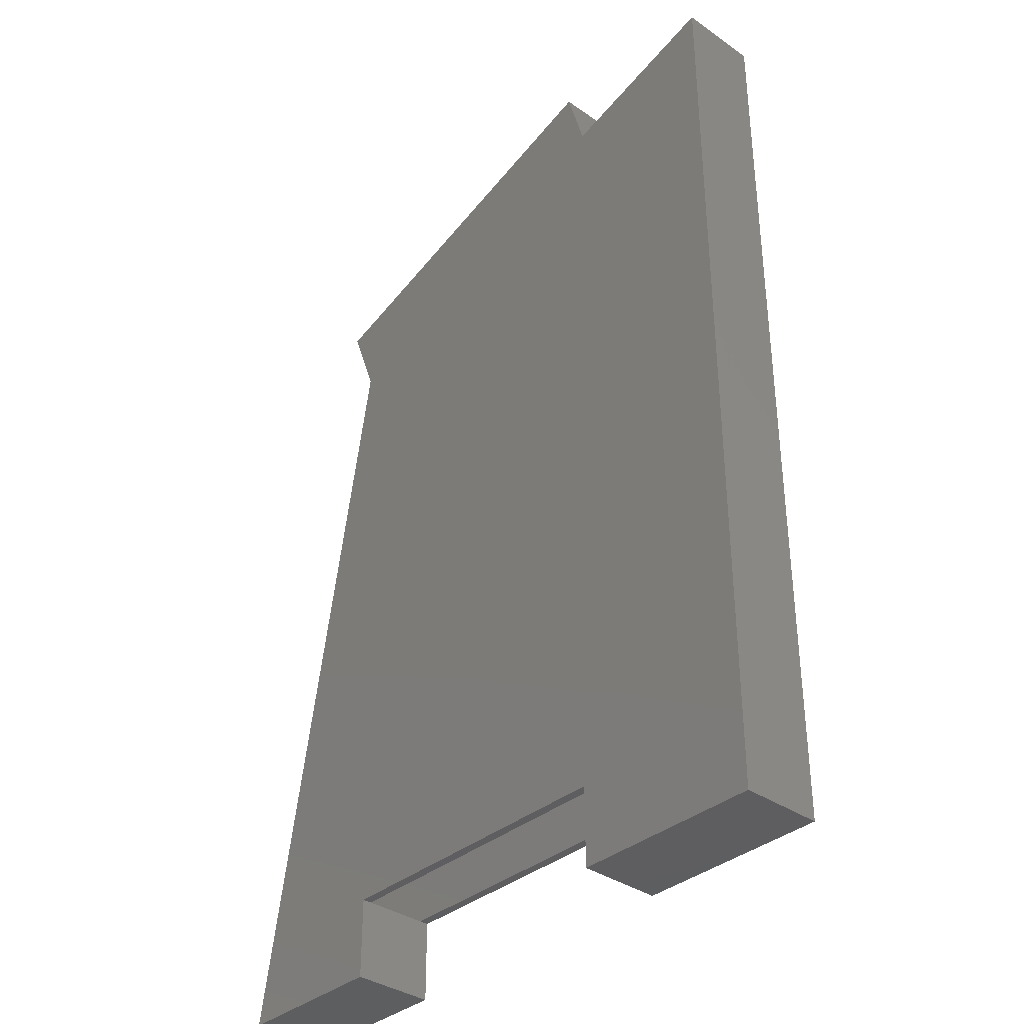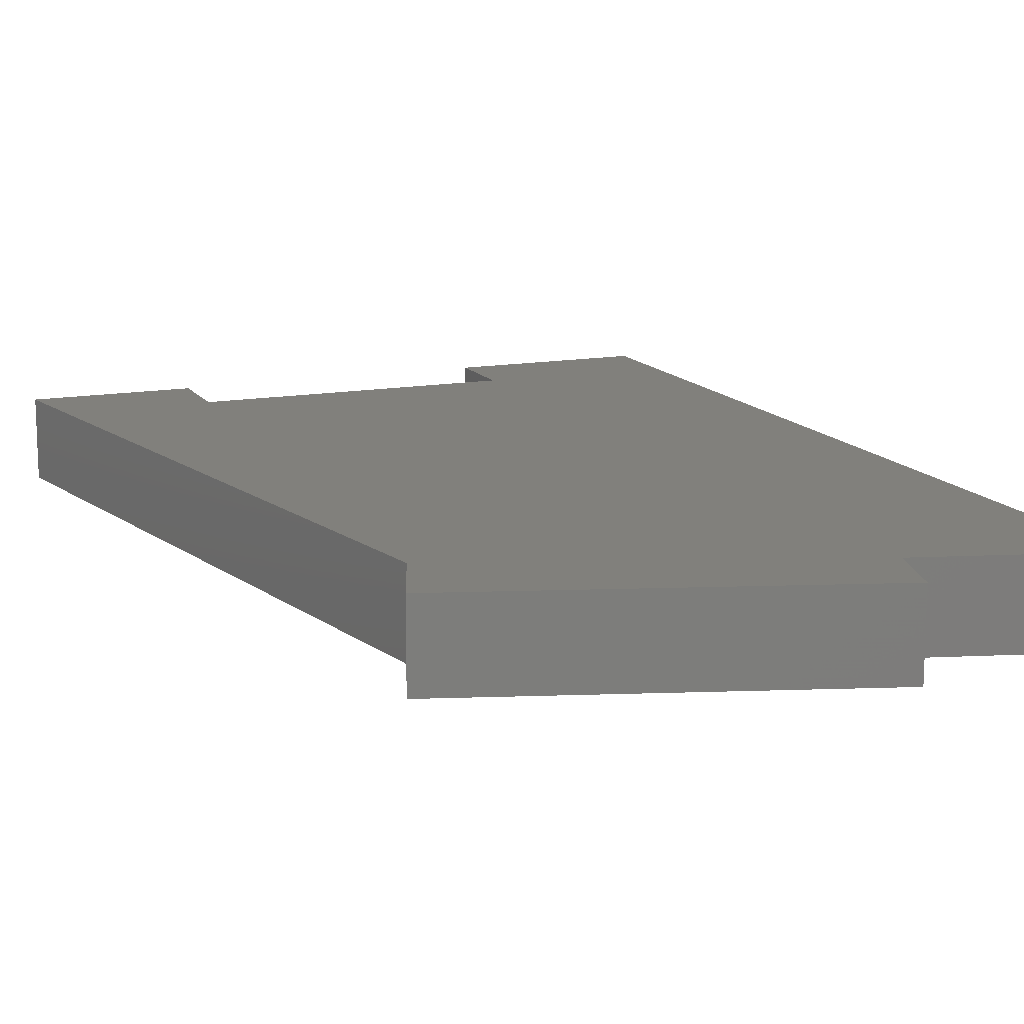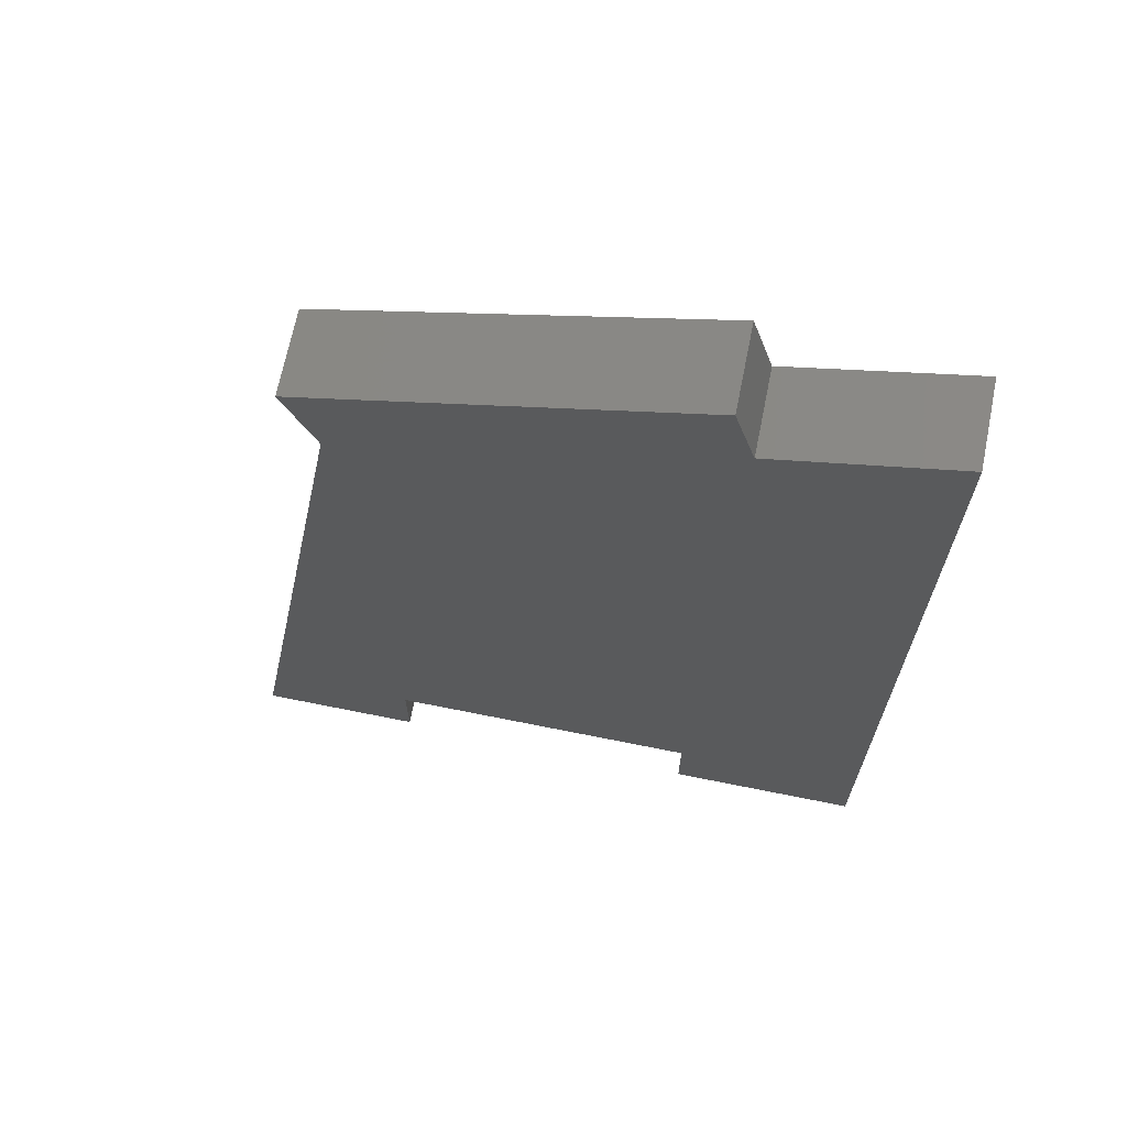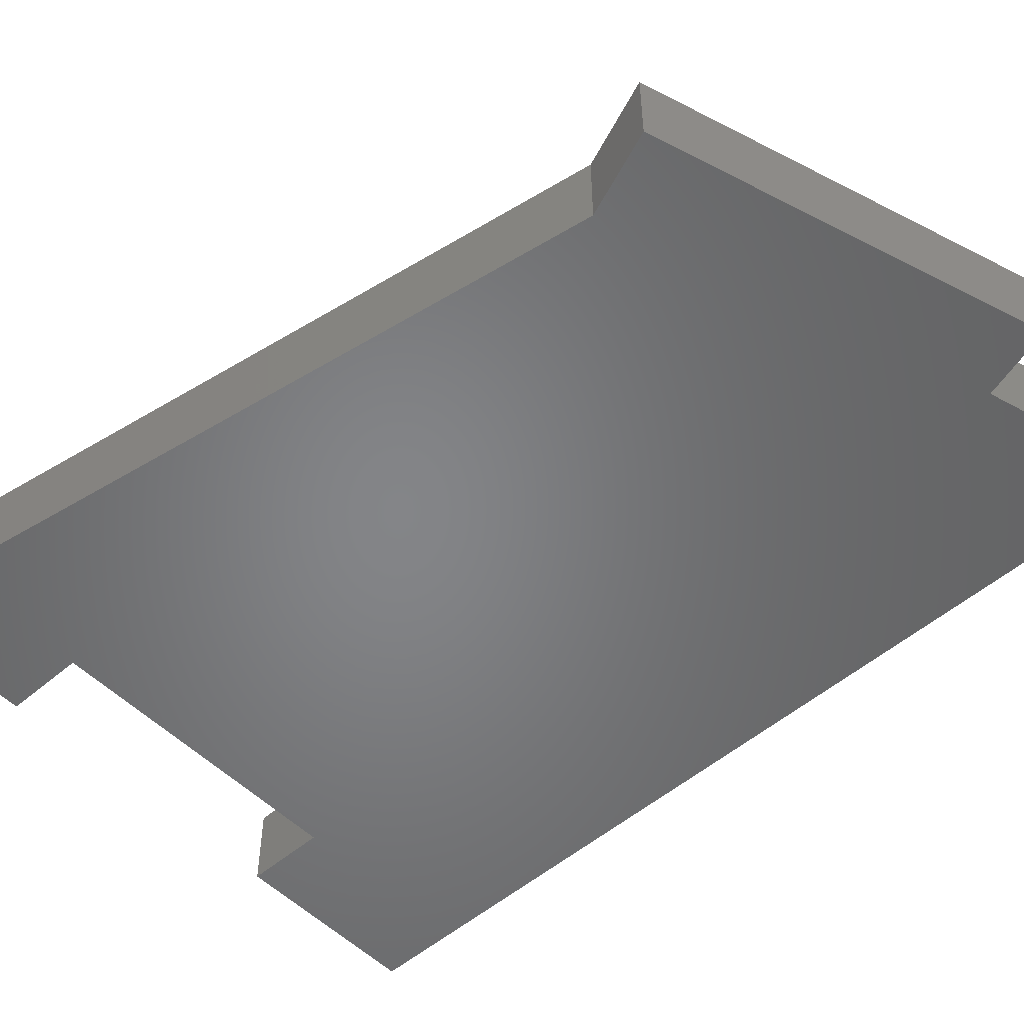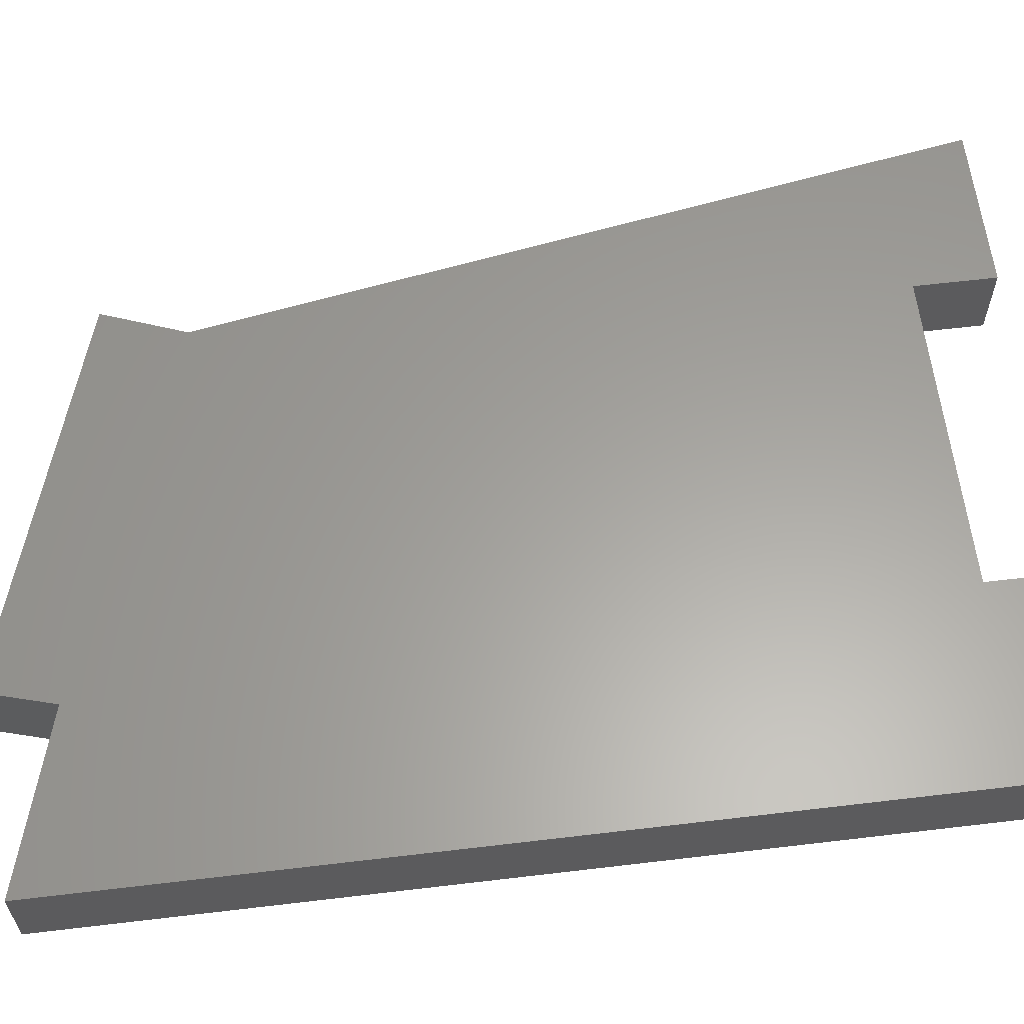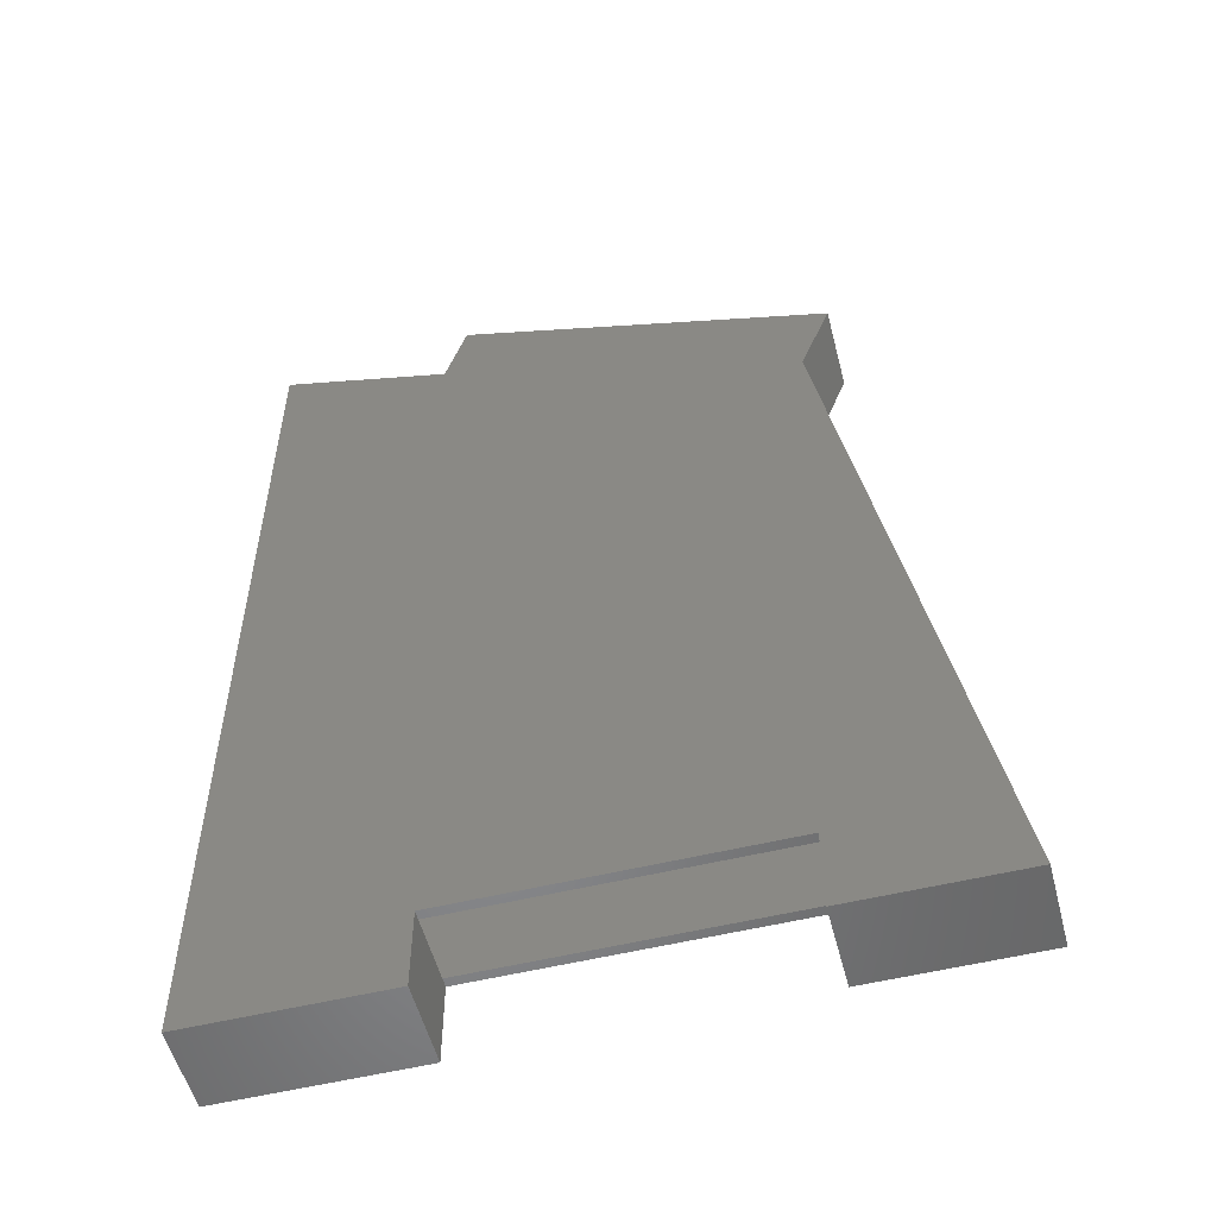
<metadata>
{"format":"stl","ext":"stl","renderer":"f3d","projection":"perspective","resolution":1024,"background":"white","views":[{"elev":-35.9,"azim":47.7,"up":"+Z"},{"elev":13.8,"azim":-22.3,"up":"+Y"},{"elev":68.5,"azim":11.4,"up":"+Z"},{"elev":-52.2,"azim":-47.1,"up":"+Y"},{"elev":61.4,"azim":83.1,"up":"+Y"},{"elev":-54.2,"azim":-165.5,"up":"+Z"}]}
</metadata>
<code>
# stl→obj: 48 verts, 92 faces
v 0.1402 -0.0625 -0.001234
v 0.148 -0.0625 -0.001234
v 0.1402 -0.007812 -0.001234
v 0.148 -0.007812 -0.001234
v -0.1353 -0.0625 -0.001234
v -0.1275 -0.0625 -0.001234
v -0.1353 -0.007812 -0.001234
v -0.1275 -0.007812 -0.001234
v -0.1275 -0.07031 -0.001234
v 0.1402 -0.07031 -0.001234
v -0.1275 1.15e-17 -0.001234
v 0.1402 2.636e-17 -0.001234
v 0.1402 -0.07031 -0.07031
v 0.1402 2.253e-17 -0.07031
v -0.1275 7.669e-18 -0.07031
v -0.1275 -0.07031 -0.07031
v -0.2563 -0.007812 -0.0625
v -0.1353 -0.007812 -0.0625
v 0.1521 -0.007812 0.6798
v 0.1349 -0.007812 0.7401
v -0.1691 -0.007812 0.6415
v -0.1453 -0.007812 0.5781
v 0.2965 -0.007812 0.7223
v 0.148 -0.007812 -0.0625
v 0.2965 -0.007812 -0.0625
v -0.1353 -0.0625 -0.0625
v -0.2563 -0.0625 -0.0625
v 0.1521 -0.0625 0.6798
v 0.2965 -0.0625 0.7223
v -0.1453 -0.0625 0.5781
v -0.1691 -0.0625 0.6415
v 0.1349 -0.0625 0.7401
v 0.148 -0.0625 -0.0625
v 0.2965 -0.0625 -0.0625
v 0.3043 -0.07031 -0.07031
v 0.3043 -0.07031 0.7327
v 0.1575 -0.07031 0.6896
v -0.1534 -0.07031 0.5773
v -0.2656 -0.07031 -0.07031
v -0.1793 -0.07031 0.6464
v 0.1402 -0.07031 0.75
v -0.1534 4.218e-17 0.5773
v 0.1575 6.567e-17 0.6896
v 0.3043 7.621e-17 0.7327
v 0.3043 3.164e-17 -0.07031
v -0.2656 0 -0.07031
v -0.1793 4.458e-17 0.6464
v 0.1402 6.807e-17 0.75
f 1 2 3
f 3 2 4
f 5 6 7
f 7 6 8
f 9 6 10
f 10 6 1
f 8 11 3
f 3 11 12
f 13 10 1
f 13 1 3
f 13 3 12
f 13 12 14
f 8 15 11
f 15 8 16
f 16 8 6
f 16 6 9
f 7 17 18
f 19 20 21
f 19 21 22
f 19 22 4
f 19 4 23
f 22 17 7
f 22 7 8
f 22 8 3
f 22 3 4
f 4 24 23
f 23 24 25
f 26 27 5
f 28 29 2
f 28 2 30
f 28 30 31
f 28 31 32
f 30 2 1
f 30 1 6
f 30 6 5
f 30 5 27
f 2 29 33
f 33 29 34
f 33 34 24
f 24 34 25
f 27 26 17
f 17 26 18
f 26 5 18
f 18 5 7
f 2 33 4
f 4 33 24
f 34 29 25
f 25 29 23
f 29 28 23
f 23 28 19
f 28 32 19
f 19 32 20
f 32 31 20
f 20 31 21
f 31 30 21
f 21 30 22
f 30 27 22
f 22 27 17
f 10 13 35
f 10 35 36
f 10 36 37
f 10 37 38
f 9 10 38
f 9 38 39
f 9 39 16
f 38 37 40
f 40 37 41
f 12 42 43
f 12 43 44
f 12 44 45
f 12 45 14
f 11 15 46
f 11 46 42
f 11 42 12
f 42 47 43
f 43 47 48
f 38 42 39
f 39 42 46
f 40 47 38
f 38 47 42
f 41 48 40
f 40 48 47
f 43 48 37
f 37 48 41
f 36 44 37
f 37 44 43
f 35 45 36
f 36 45 44
f 13 14 35
f 35 14 45
f 39 46 16
f 16 46 15

</code>
